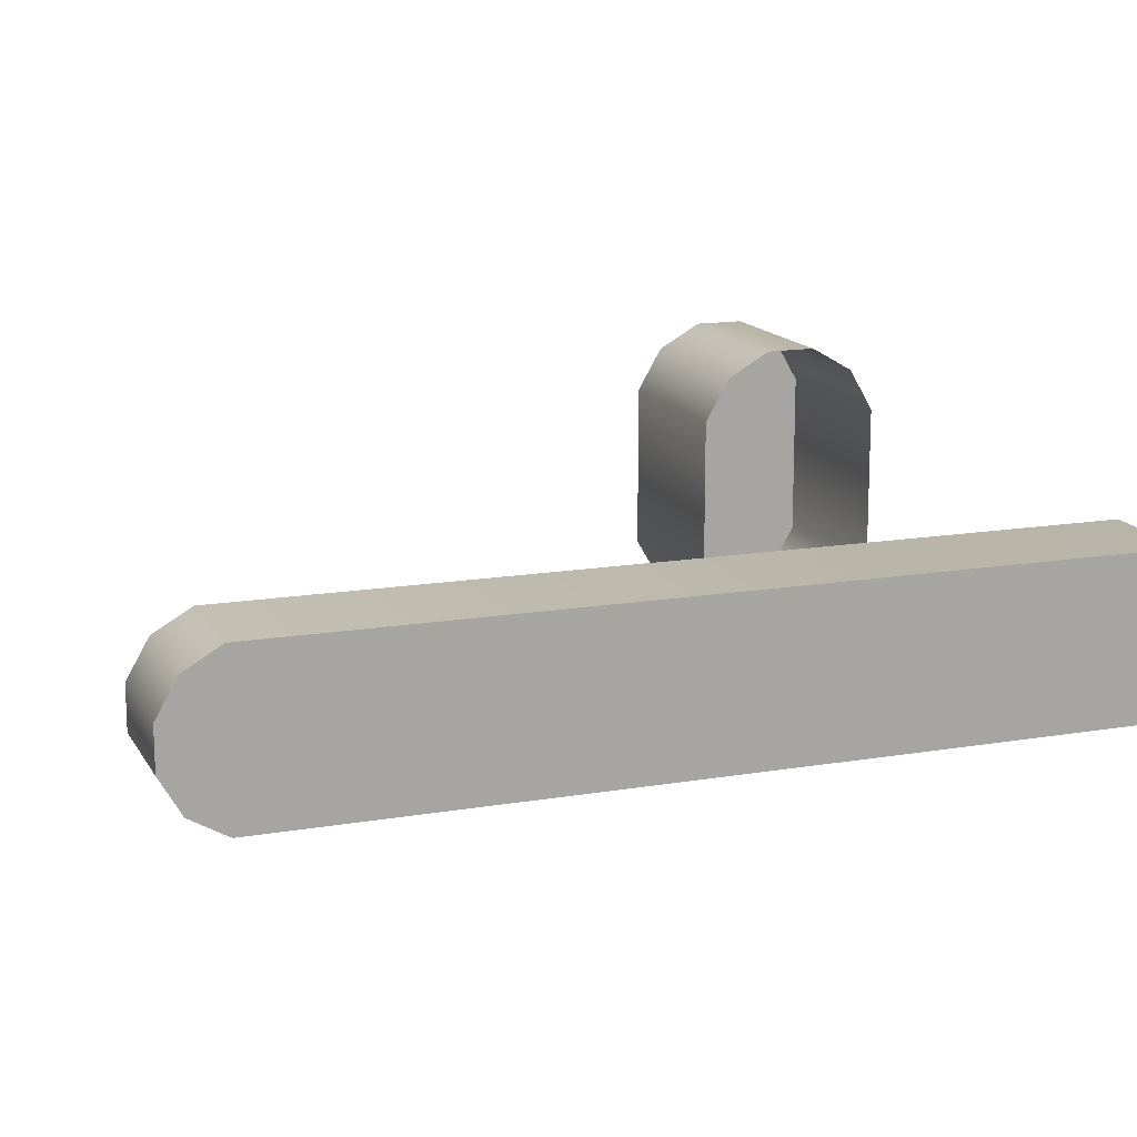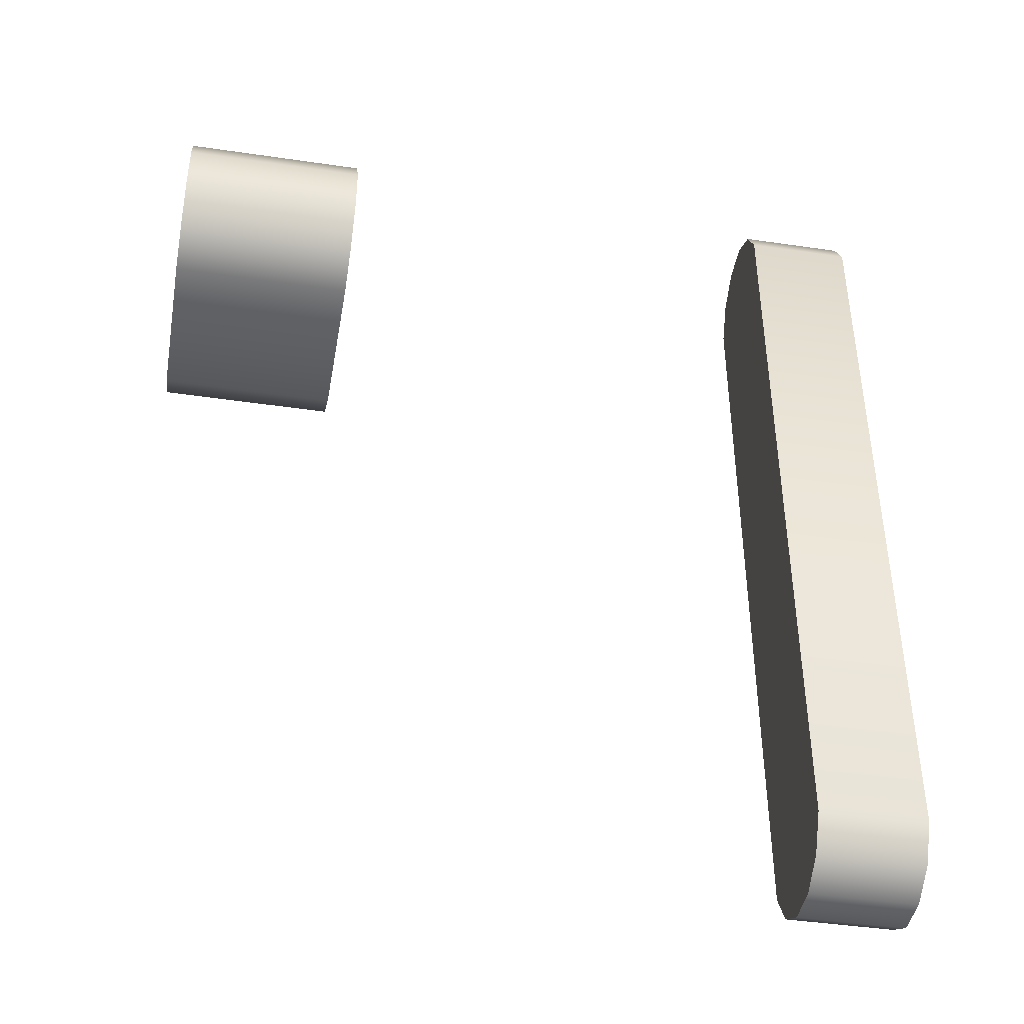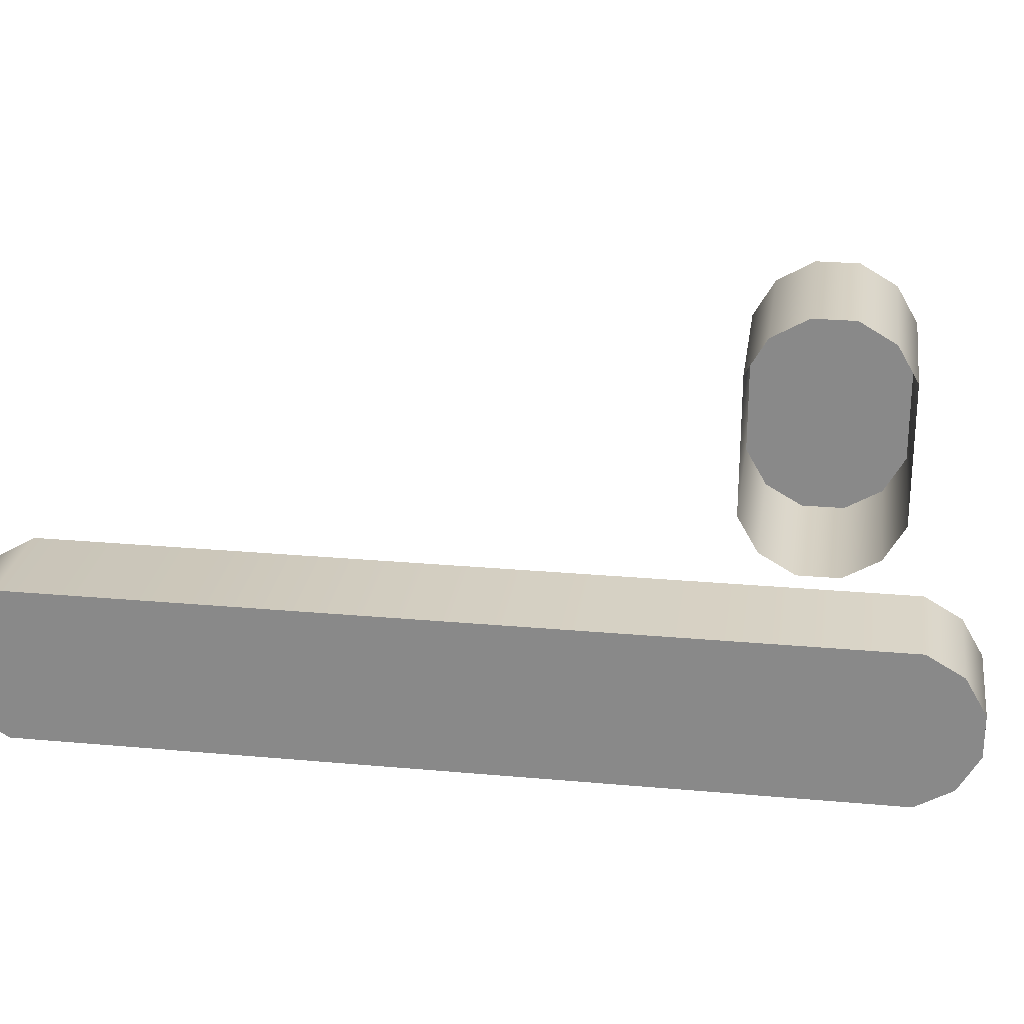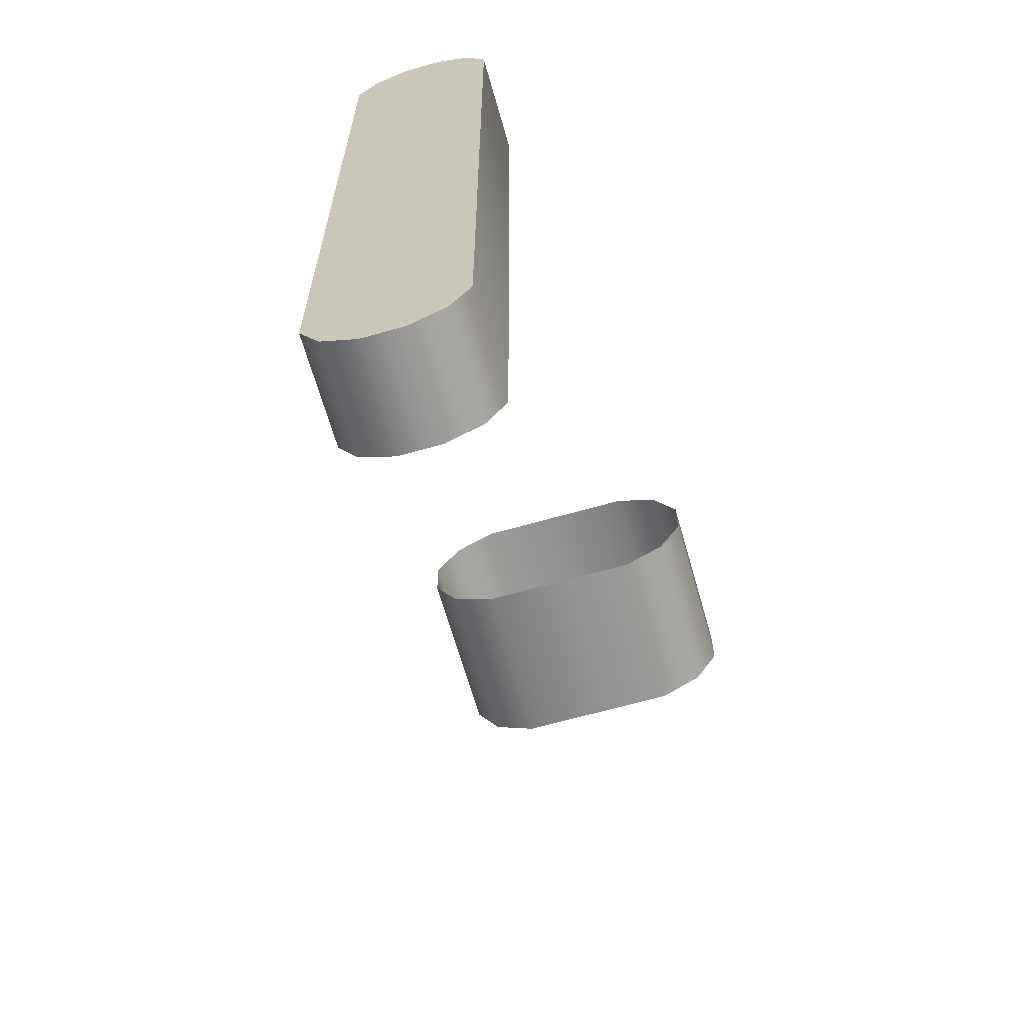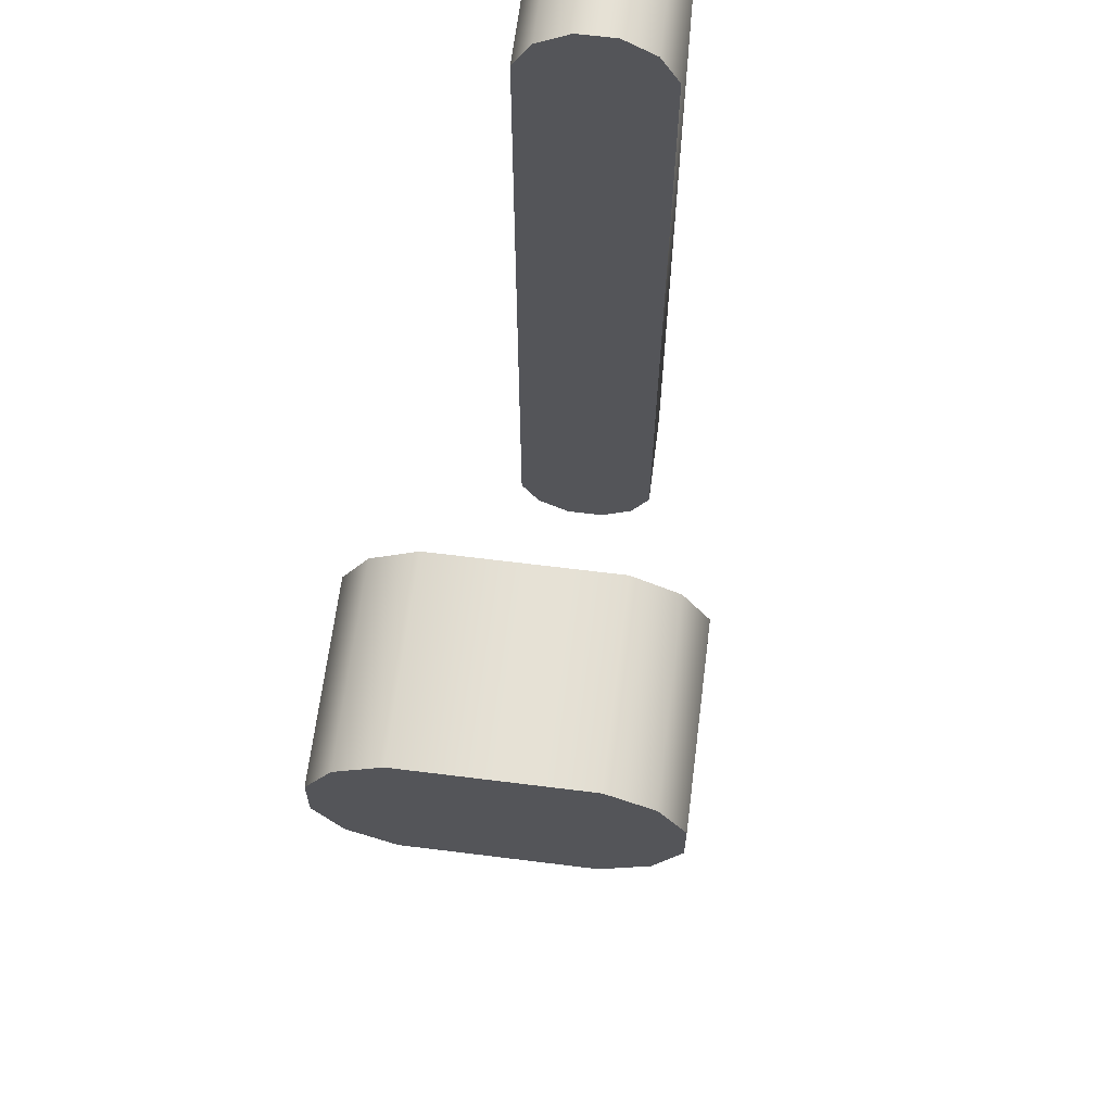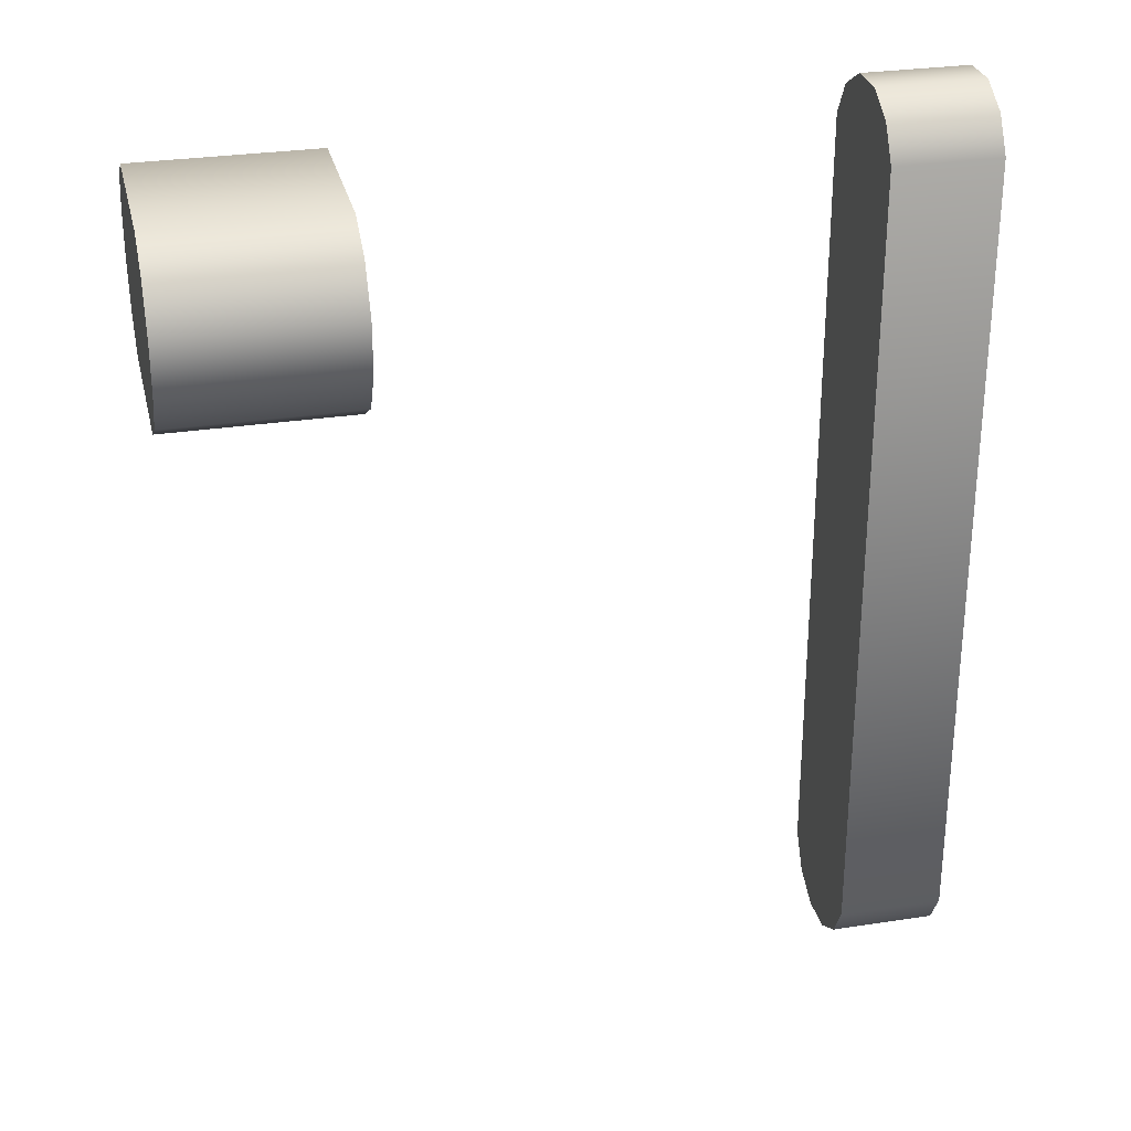
<metadata>
{"format":"obj","ext":"obj","renderer":"f3d","projection":"perspective","resolution":1024,"background":"white","views":[{"elev":14.7,"azim":69.8,"up":"+Z"},{"elev":-43.3,"azim":-9.9,"up":"+Y"},{"elev":25.4,"azim":98.3,"up":"+Z"},{"elev":-65.6,"azim":105.9,"up":"+Y"},{"elev":64.8,"azim":-82.8,"up":"+Y"},{"elev":29.0,"azim":-12.9,"up":"+Y"}]}
</metadata>
<code>
g release_LOD0
v 6.561e-06 -0.00388 -0.003433
v 0.007568 -0.00388 -0.003433
v 0.007568 -0.002856 -0.005205
v 6.561e-06 -0.002856 -0.005205
v 6.559e-06 -0.00388 0.003462
v 0.007568 -0.00388 0.003462
v 6.559e-06 -0.002856 0.005234
v 0.007568 -0.002856 0.005234
v 6.559e-06 -0.001084 0.006257
v 0.007568 -0.001084 0.006257
v 6.559e-06 0.0009616 0.006257
v 0.007568 0.0009616 0.006257
v 6.559e-06 0.002734 0.005234
v 0.007568 0.002734 0.005234
v 6.657e-06 0.003757 0.003462
v 0.007568 0.003757 0.003462
v 0.007568 -0.001084 -0.006228
v 6.659e-06 -0.001084 -0.006228
v 0.007568 0.0009616 -0.006228
v 6.561e-06 0.0009616 -0.006228
v 0.007568 0.002734 -0.005205
v 6.659e-06 0.002734 -0.005205
v 0.007568 0.003757 -0.003433
v 6.561e-06 0.003757 -0.003433
v 6.561e-06 0.003757 -0.003433
v 0.007568 0.003757 -0.003433
v 0.007568 0.003757 0.003462
v 6.657e-06 0.003757 0.003462
v 6.659e-06 -0.001084 -0.006228
v 6.561e-06 0.0009616 -0.006228
v 6.659e-06 0.002734 -0.005205
v 6.561e-06 -0.002856 -0.005205
v 6.561e-06 -0.00388 -0.003433
v 6.561e-06 0.003757 -0.003433
v 6.559e-06 -0.00388 0.003462
v 6.657e-06 0.003757 0.003462
v 6.559e-06 -0.002856 0.005234
v 6.559e-06 0.002734 0.005234
v 6.559e-06 -0.001084 0.006257
v 6.559e-06 0.0009616 0.006257
v 0.03154 -0.03115 0.002286
v 0.03154 -0.03115 -0.002258
v 0.03154 -0.03198 -0.0008175
v 0.03154 -0.03198 0.0008457
v 0.03154 -0.02971 -0.003089
v 0.03154 -0.02971 0.003118
v 0.03154 0.003745 -0.003089
v 0.03154 0.003745 0.003118
v 0.03154 0.005185 -0.002258
v 0.03154 0.005185 0.002286
v 0.03154 0.006016 -0.0008175
v 0.03154 0.006016 0.0008457
v 0.02714 -0.03198 0.0008457
v 0.03154 -0.03198 0.0008457
v 0.03154 -0.03198 -0.0008175
v 0.02714 -0.03198 -0.0008175
v 0.03154 -0.03115 -0.002258
v 0.02714 -0.03115 -0.002258
v 0.03154 -0.02971 -0.003089
v 0.02714 -0.02971 -0.003089
v 0.03154 0.003745 -0.003089
v 0.02714 0.003745 -0.003089
v 0.03154 0.005185 -0.002258
v 0.02714 0.005185 -0.002258
v 0.03154 0.006016 -0.0008175
v 0.02714 0.006016 -0.0008175
v 0.03154 0.006016 0.0008457
v 0.02714 0.006016 0.0008457
v 0.03154 0.005185 0.002286
v 0.02714 0.005185 0.002286
v 0.03154 0.003745 0.003118
v 0.02714 0.003745 0.003118
v 0.03154 -0.02971 0.003118
v 0.02714 -0.02971 0.003118
v 0.02714 -0.02971 0.003118
v 0.03154 -0.02971 0.003118
v 0.03154 -0.03115 0.002286
v 0.02714 -0.03115 0.002286
v 0.02714 0.003745 0.003118
v 0.02714 -0.02971 0.003118
v 0.02714 -0.03115 0.002286
v 0.02714 -0.03198 -0.0008175
v 0.02714 -0.02971 -0.003089
v 0.02714 0.005185 -0.002258
v 0.02714 0.006016 0.0008457
v 0.02714 0.005185 0.002286
v 0.02714 0.006016 -0.0008175
v 0.02714 0.003745 -0.003089
v 0.02714 -0.03115 -0.002258
v 0.02714 -0.03198 0.0008457
v 0.02714 -0.03115 0.002286
g release_LOD0_0
f 3 2 1
f 4 3 1
f 1 2 5
f 2 6 5
f 5 6 7
f 6 8 7
f 7 8 9
f 8 10 9
f 9 10 11
f 10 12 11
f 11 12 13
f 12 14 13
f 13 14 15
f 14 16 15
f 17 3 4
f 18 17 4
f 19 17 18
f 20 19 18
f 21 19 20
f 22 21 20
f 23 21 22
f 24 23 22
f 27 26 25
f 28 27 25
f 31 30 29
f 32 31 29
f 32 33 31
f 33 34 31
f 33 35 34
f 35 36 34
f 35 37 36
f 37 38 36
f 37 39 38
f 39 40 38
f 43 42 41
f 44 43 41
f 42 45 41
f 45 46 41
f 45 47 46
f 47 48 46
f 47 49 48
f 49 50 48
f 49 51 50
f 51 52 50
f 55 54 53
f 56 55 53
f 57 55 56
f 58 57 56
f 59 57 58
f 60 59 58
f 61 59 60
f 62 61 60
f 63 61 62
f 64 63 62
f 65 63 64
f 66 65 64
f 67 65 66
f 68 67 66
f 69 67 68
f 70 69 68
f 71 69 70
f 72 71 70
f 73 71 72
f 74 73 72
f 77 76 75
f 78 77 75
f 54 77 78
f 53 54 78
f 81 80 79
f 82 81 79
f 79 83 82
f 79 84 83
f 84 79 85
f 79 86 85
f 87 84 85
f 84 88 83
f 83 89 82
f 91 82 90

</code>
